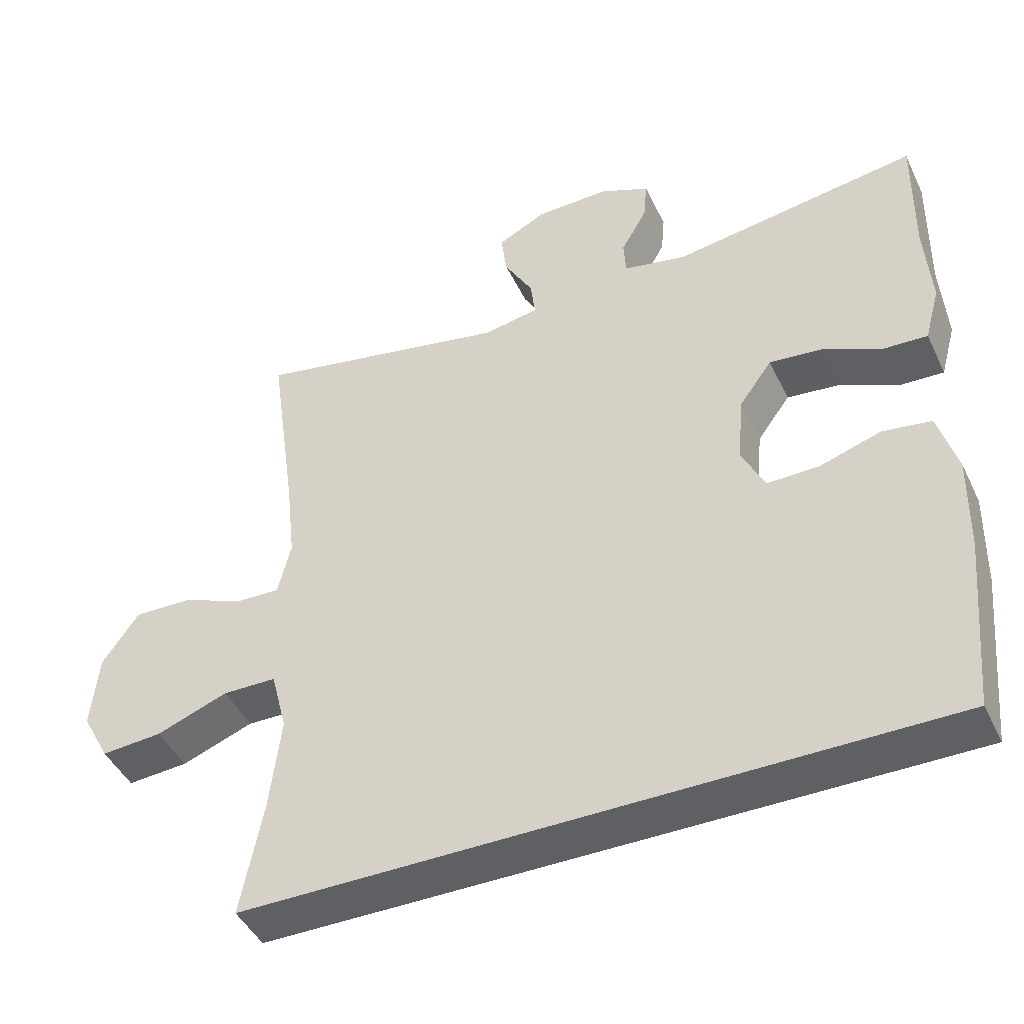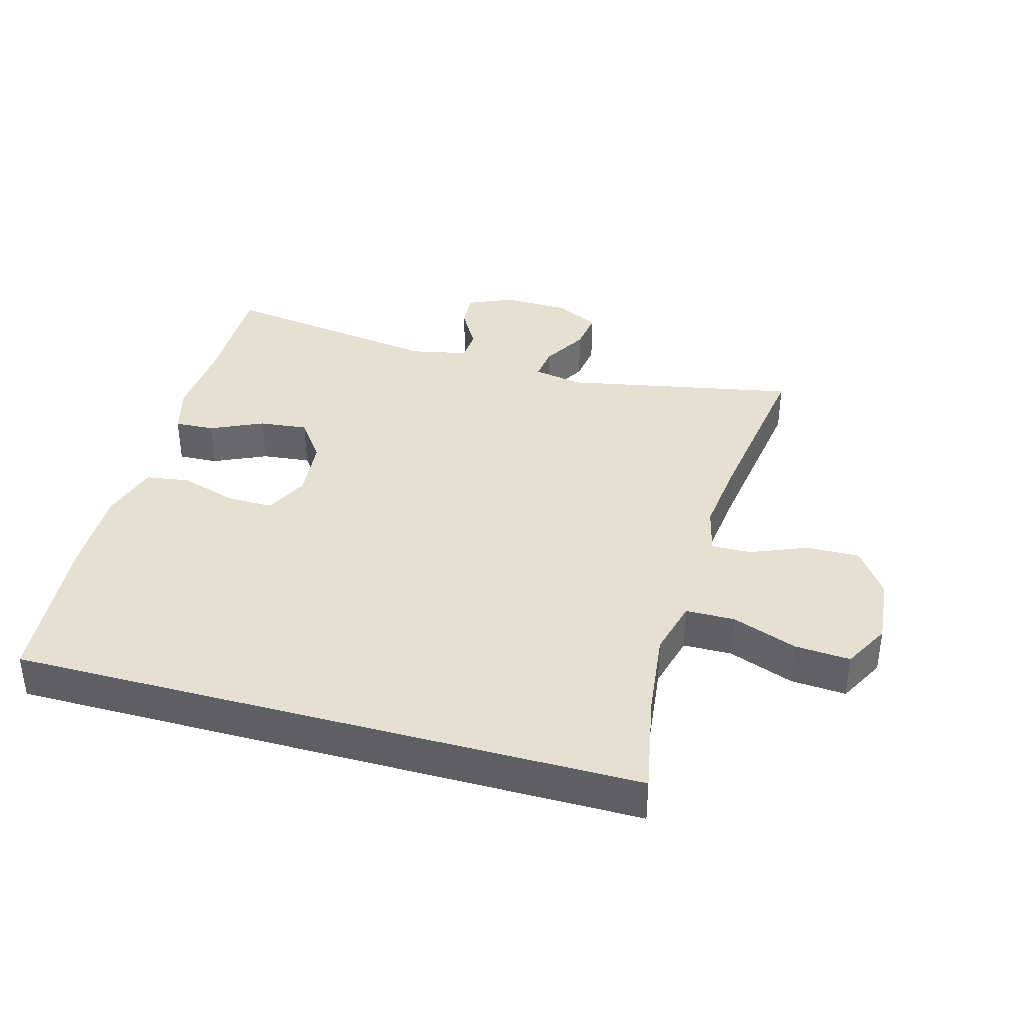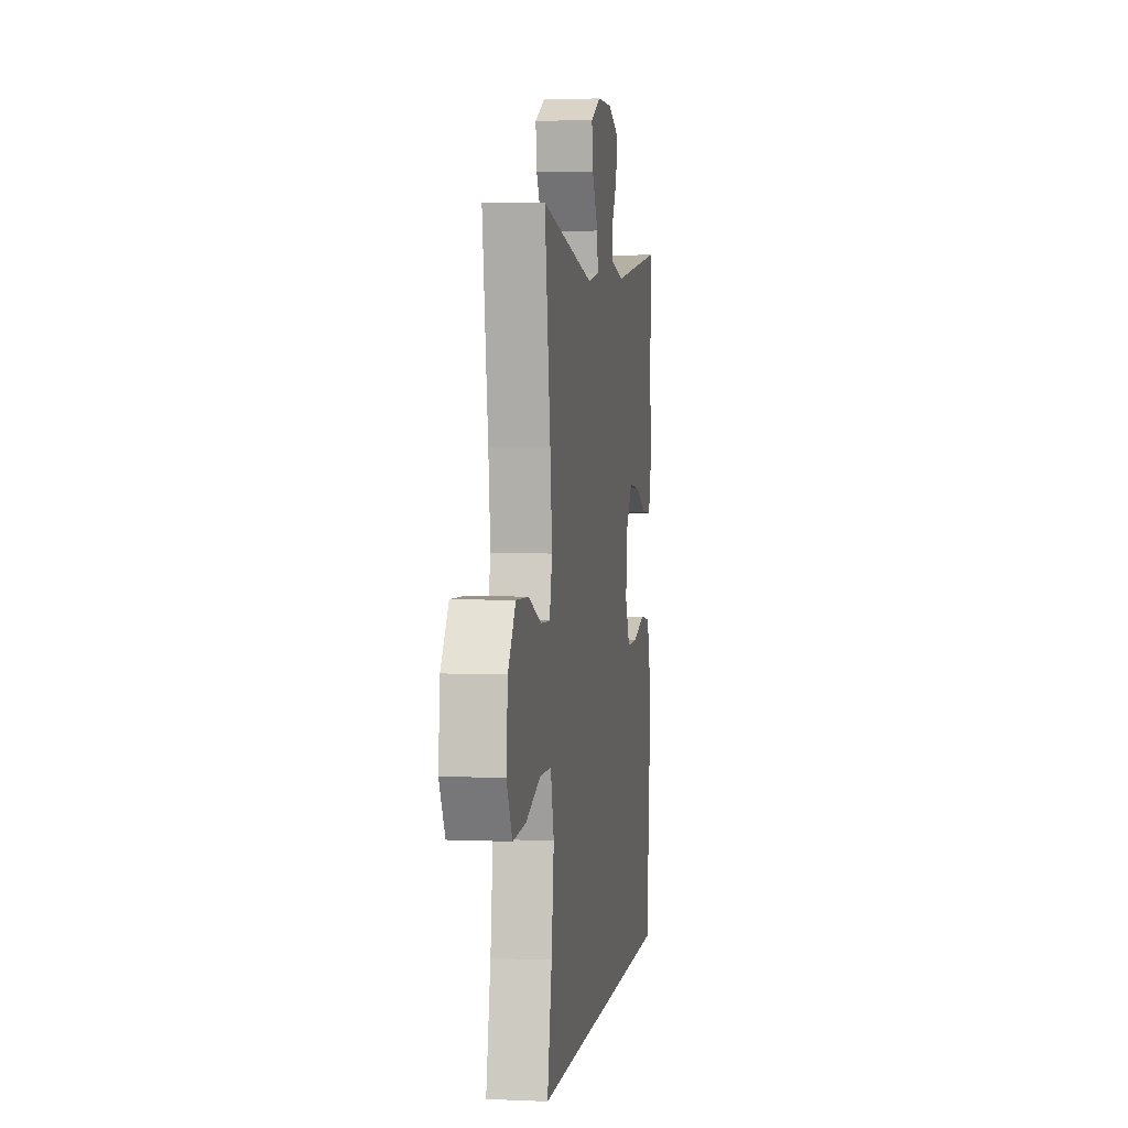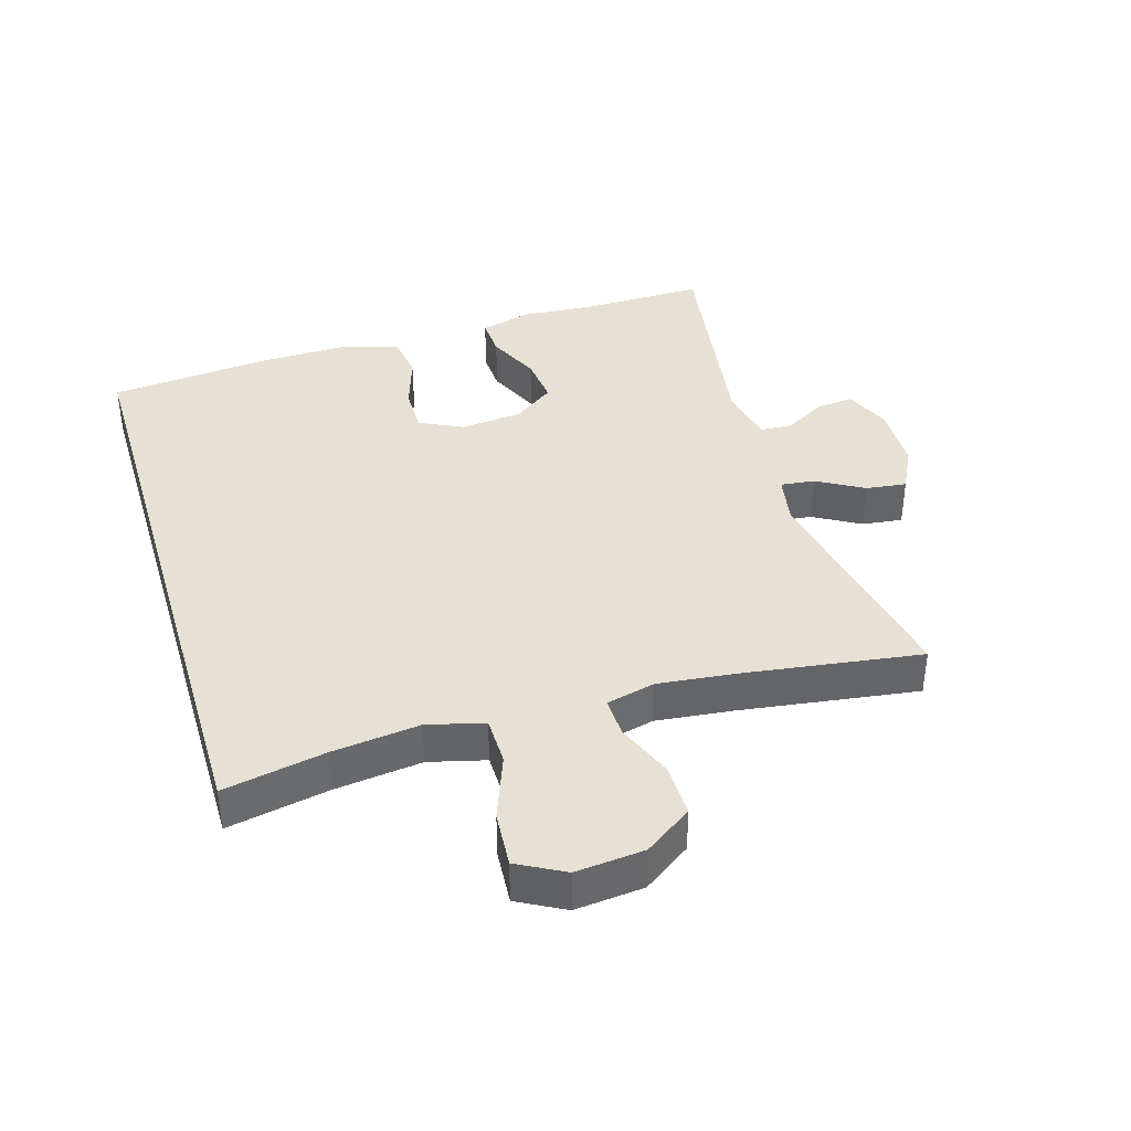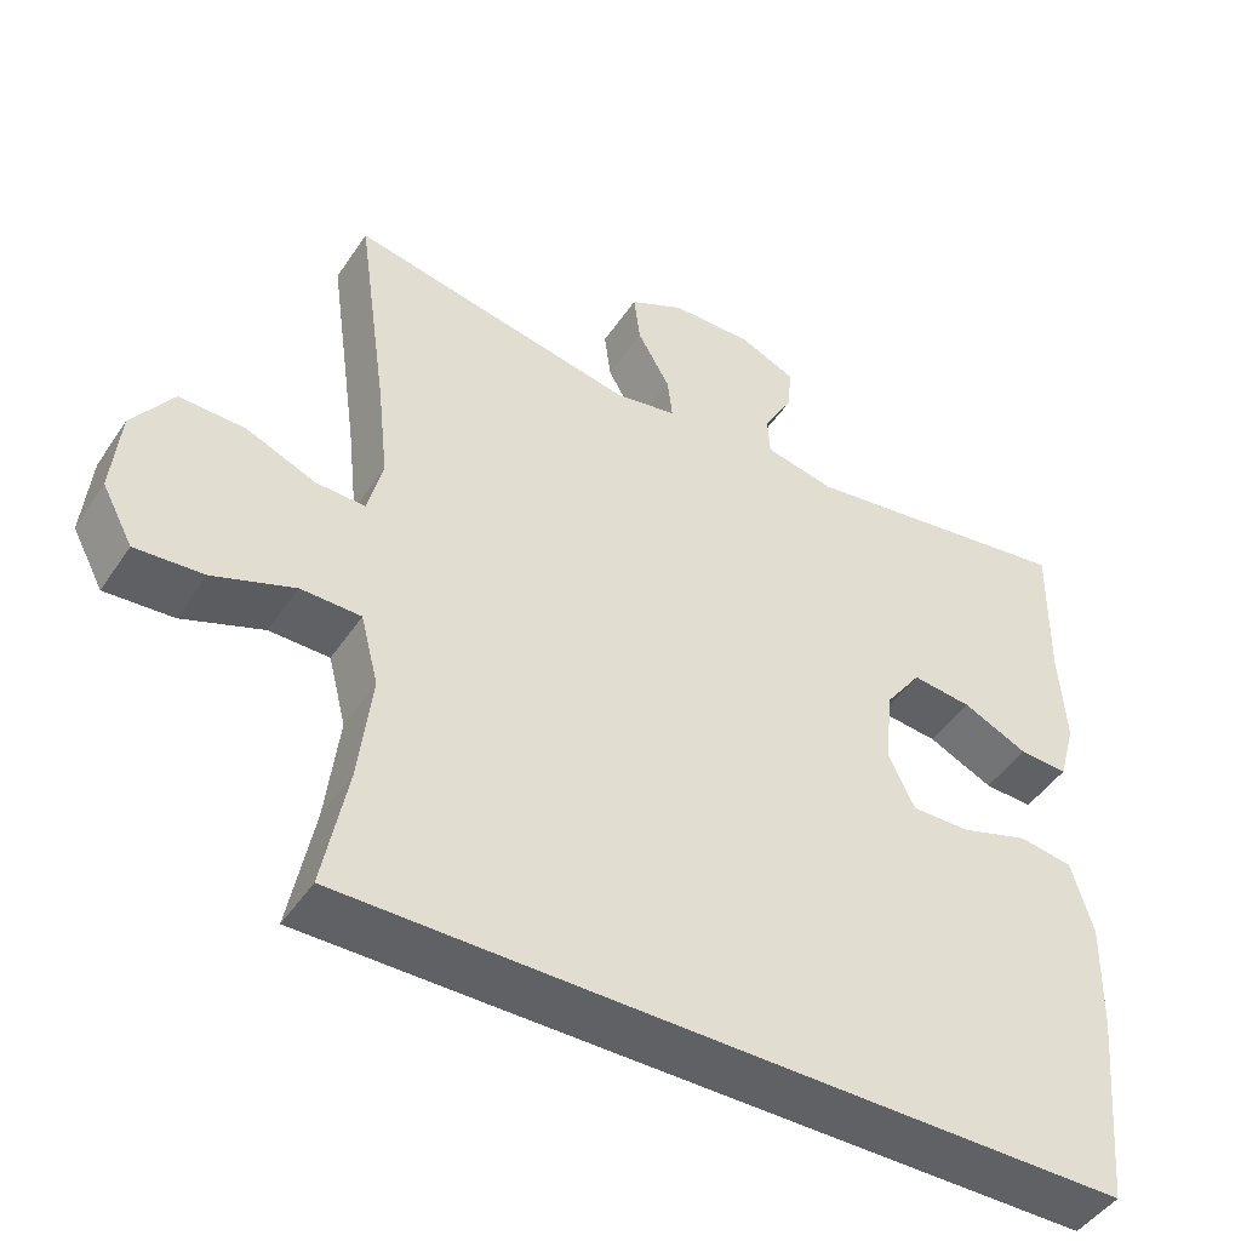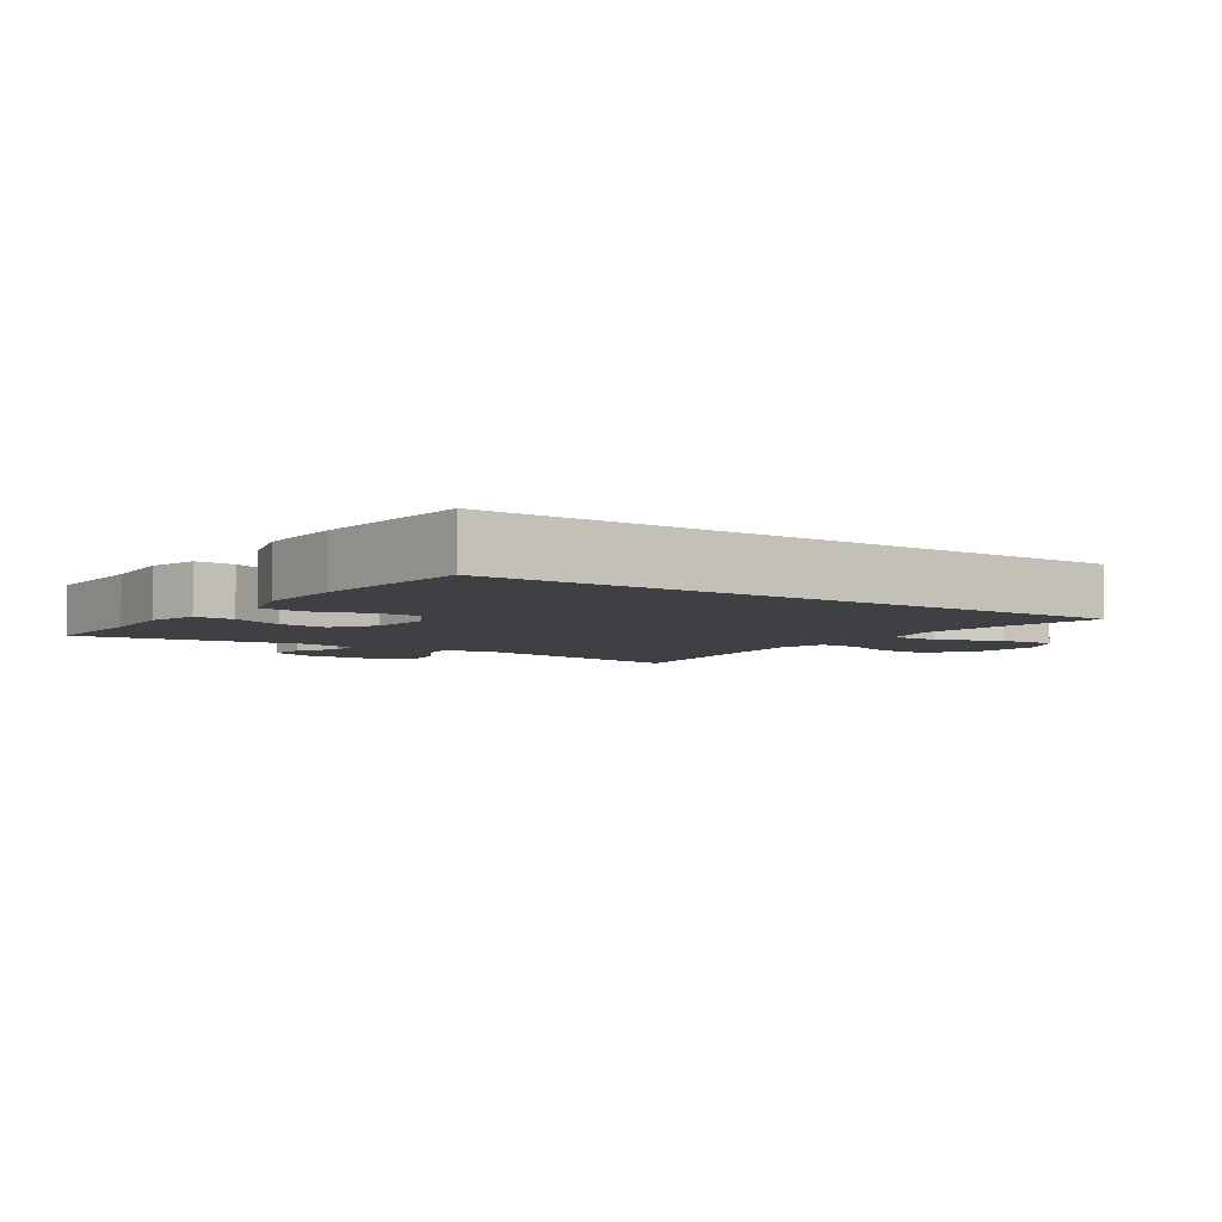
<metadata>
{"format":"obj","ext":"obj","renderer":"f3d","projection":"perspective","resolution":1024,"background":"white","views":[{"elev":-44.9,"azim":24.4,"up":"+Z"},{"elev":37.8,"azim":-164.4,"up":"+Y"},{"elev":3.3,"azim":-81.5,"up":"+Z"},{"elev":39.1,"azim":-106.7,"up":"+Y"},{"elev":-46.2,"azim":-31.9,"up":"+Z"},{"elev":-5.1,"azim":145.5,"up":"+Y"}]}
</metadata>
<code>
v -0.483 0.07 -0.5
v -0.453 0.07 -0.346
v -0.437 0.07 -0.213
v -0.459 0.07 -0.127
v -0.533 0.07 -0.126
v -0.632 0.07 -0.163
v -0.716 0.07 -0.169
v -0.754 0.07 -0.098
v -0.744 0.07 0.006
v -0.694 0.07 0.078
v -0.613 0.07 0.076
v -0.528 0.07 0.041
v -0.467 0.07 0.039
v -0.449 0.07 0.113
v -0.462 0.07 0.231
v -0.5 0.07 0.5
v -0.148 0.07 0.431
v -0.072 0.07 0.445
v -0.078 0.07 0.497
v -0.118 0.07 0.567
v -0.126 0.07 0.629
v -0.059 0.07 0.663
v 0.042 0.07 0.665
v 0.111 0.07 0.635
v 0.106 0.07 0.579
v 0.07 0.07 0.516
v 0.073 0.07 0.467
v 0.16 0.07 0.449
v 0.5 0.07 0.5
v 0.497 0.07 0.319
v 0.505 0.07 0.199
v 0.484 0.07 0.123
v 0.424 0.07 0.126
v 0.344 0.07 0.163
v 0.27 0.07 0.171
v 0.225 0.07 0.109
v 0.216 0.07 0.015
v 0.248 0.07 -0.051
v 0.319 0.07 -0.05
v 0.404 0.07 -0.023
v 0.471 0.07 -0.033
v 0.497 0.07 -0.123
v 0.494 0.07 -0.257
v 0.471 0.07 -0.5
v -0.483 0 -0.5
v -0.453 0 -0.346
v -0.437 0 -0.213
v -0.459 0 -0.127
v -0.533 0 -0.126
v -0.632 0 -0.163
v -0.716 0 -0.169
v -0.754 0 -0.098
v -0.744 0 0.006
v -0.694 0 0.078
v -0.613 0 0.076
v -0.528 0 0.041
v -0.467 0 0.039
v -0.449 0 0.113
v -0.462 0 0.231
v -0.5 0 0.5
v -0.148 0 0.431
v -0.072 0 0.445
v -0.078 0 0.497
v -0.118 0 0.567
v -0.126 0 0.629
v -0.059 0 0.663
v 0.042 0 0.665
v 0.111 0 0.635
v 0.106 0 0.579
v 0.07 0 0.516
v 0.073 0 0.467
v 0.16 0 0.449
v 0.5 0 0.5
v 0.497 0 0.319
v 0.505 0 0.199
v 0.484 0 0.123
v 0.424 0 0.126
v 0.344 0 0.163
v 0.27 0 0.171
v 0.225 0 0.109
v 0.216 0 0.015
v 0.248 0 -0.051
v 0.319 0 -0.05
v 0.404 0 -0.023
v 0.471 0 -0.033
v 0.497 0 -0.123
v 0.494 0 -0.257
v 0.471 0 -0.5
f 44 1 2
f 43 44 2
f 42 43 2
f 41 42 2
f 40 41 2
f 39 40 2
f 38 39 2 3
f 37 38 3 4
f 36 37 4 5
f 35 36 5
f 32 33 34
f 31 32 34
f 30 31 34
f 30 34 35
f 29 30 35
f 28 29 35
f 27 28 35 5
f 24 25 26
f 23 24 26
f 22 23 26
f 21 22 26
f 20 21 26
f 19 20 26
f 18 19 26 27
f 17 18 27 5
f 15 16 17
f 14 15 17
f 13 14 17
f 10 11 12
f 9 10 12
f 8 9 12
f 7 8 12
f 6 7 12
f 5 6 12
f 5 12 13
f 5 13 17
f 46 45 88
f 46 88 87
f 46 87 86
f 46 86 85
f 46 85 84
f 46 84 83
f 47 46 83 82
f 48 47 82 81
f 49 48 81 80
f 49 80 79
f 78 77 76
f 78 76 75
f 78 75 74
f 79 78 74
f 79 74 73
f 79 73 72
f 49 79 72 71
f 70 69 68
f 70 68 67
f 70 67 66
f 70 66 65
f 70 65 64
f 70 64 63
f 71 70 63 62
f 49 71 62 61
f 61 60 59
f 61 59 58
f 61 58 57
f 56 55 54
f 56 54 53
f 56 53 52
f 56 52 51
f 56 51 50
f 56 50 49
f 57 56 49
f 61 57 49
f 1 45 46 2
f 2 46 47 3
f 3 47 48 4
f 4 48 49 5
f 5 49 50 6
f 6 50 51 7
f 7 51 52 8
f 8 52 53 9
f 9 53 54 10
f 10 54 55 11
f 11 55 56 12
f 12 56 57 13
f 13 57 58 14
f 14 58 59 15
f 15 59 60 16
f 16 60 61 17
f 17 61 62 18
f 18 62 63 19
f 19 63 64 20
f 20 64 65 21
f 21 65 66 22
f 22 66 67 23
f 23 67 68 24
f 24 68 69 25
f 25 69 70 26
f 26 70 71 27
f 27 71 72 28
f 28 72 73 29
f 29 73 74 30
f 30 74 75 31
f 31 75 76 32
f 32 76 77 33
f 33 77 78 34
f 34 78 79 35
f 35 79 80 36
f 36 80 81 37
f 37 81 82 38
f 38 82 83 39
f 39 83 84 40
f 40 84 85 41
f 41 85 86 42
f 42 86 87 43
f 43 87 88 44
f 44 88 45 1

</code>
